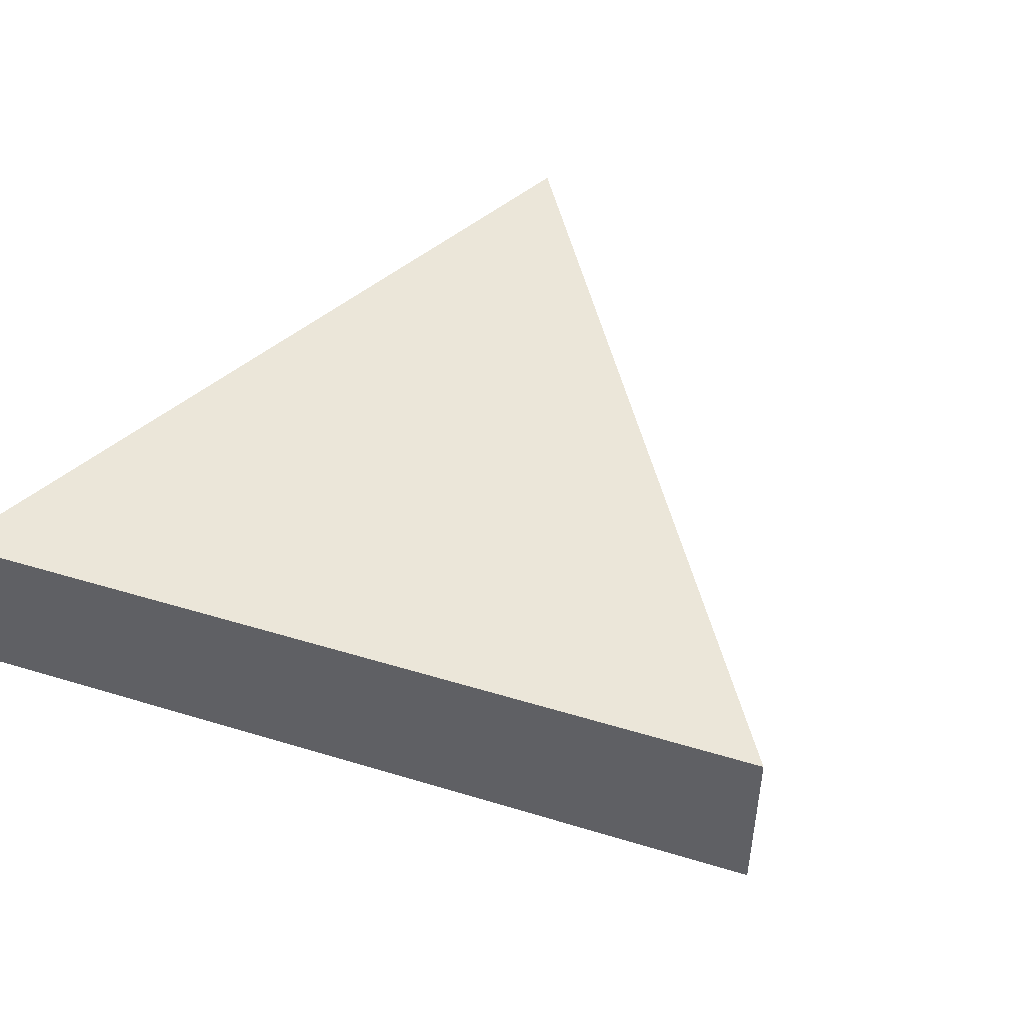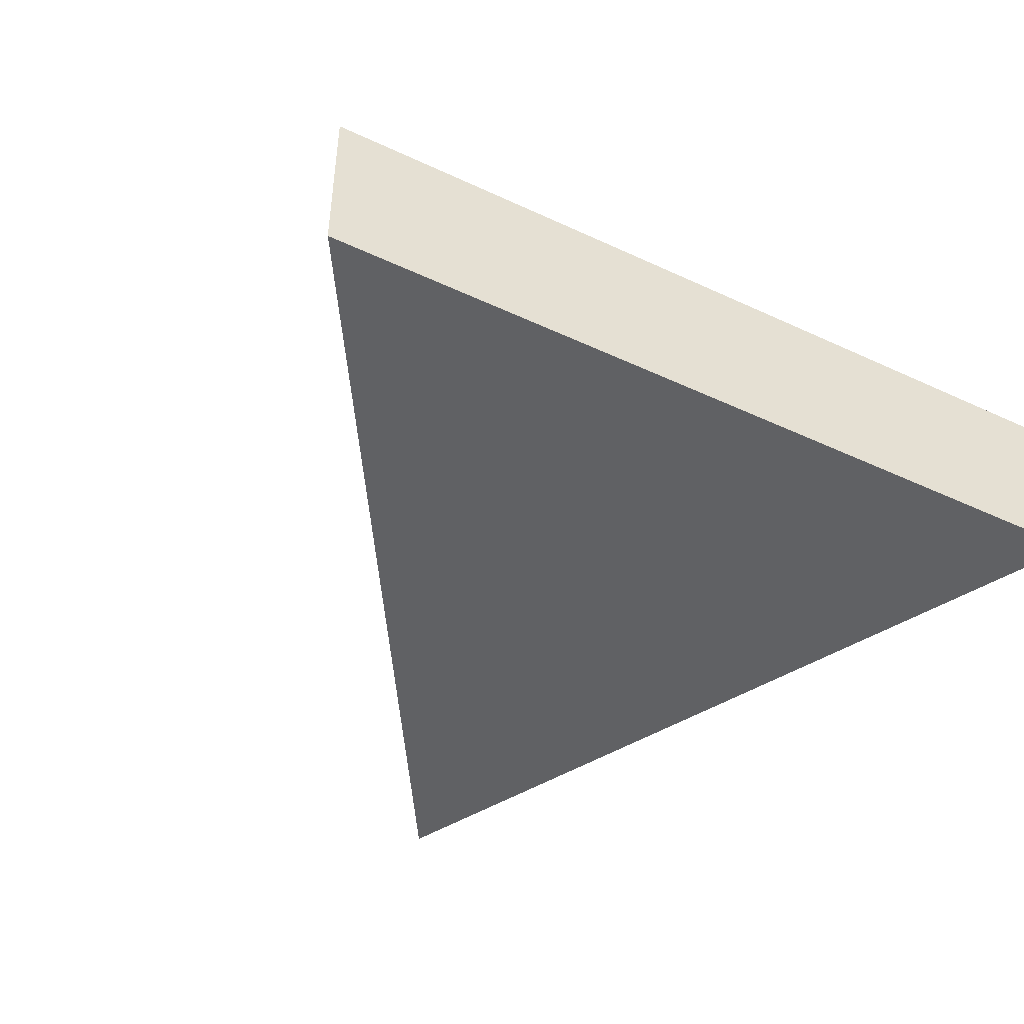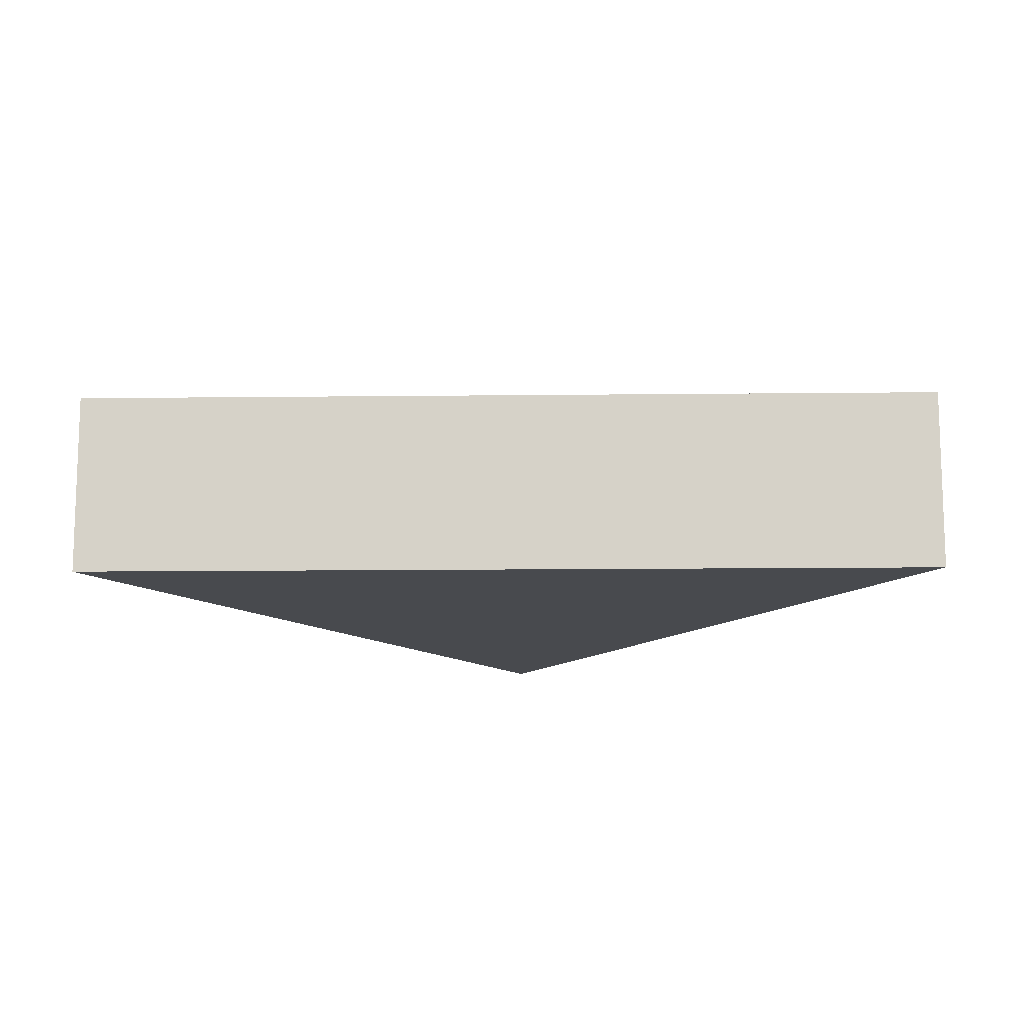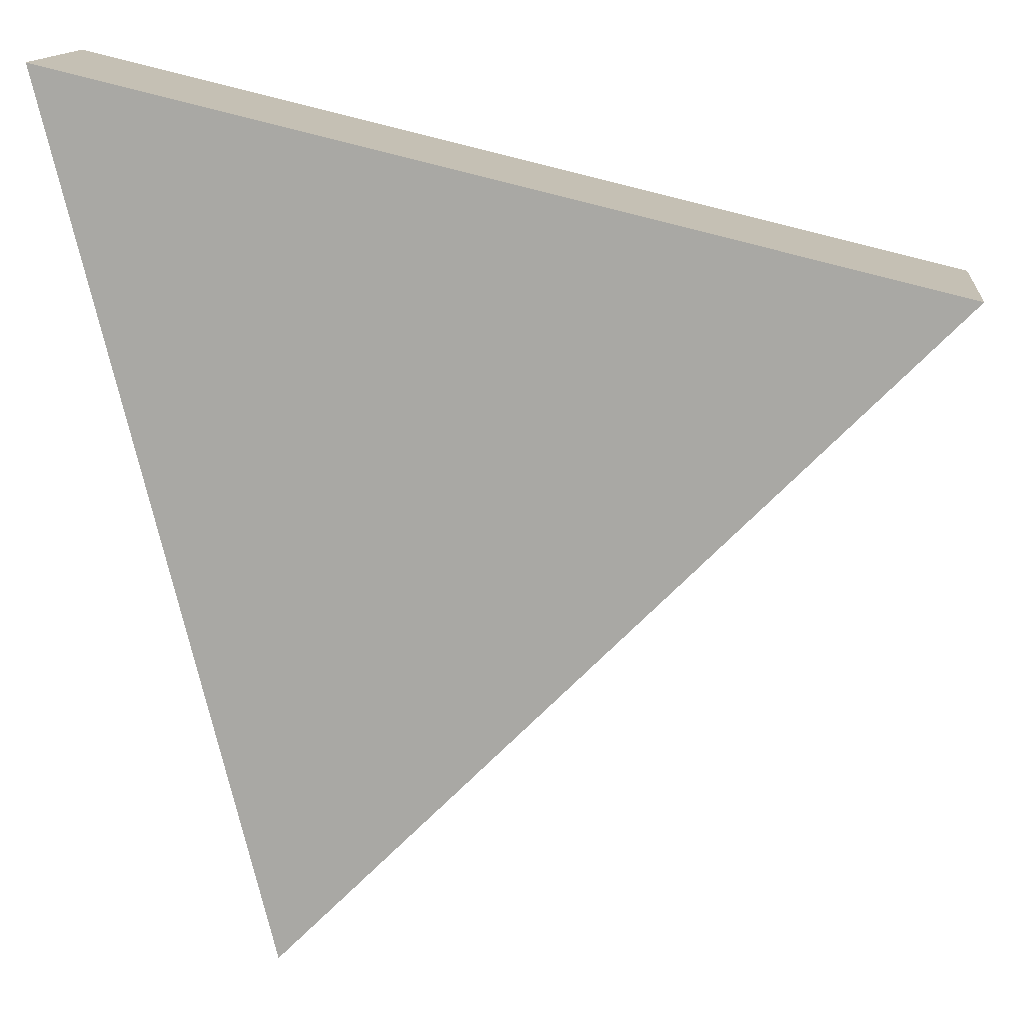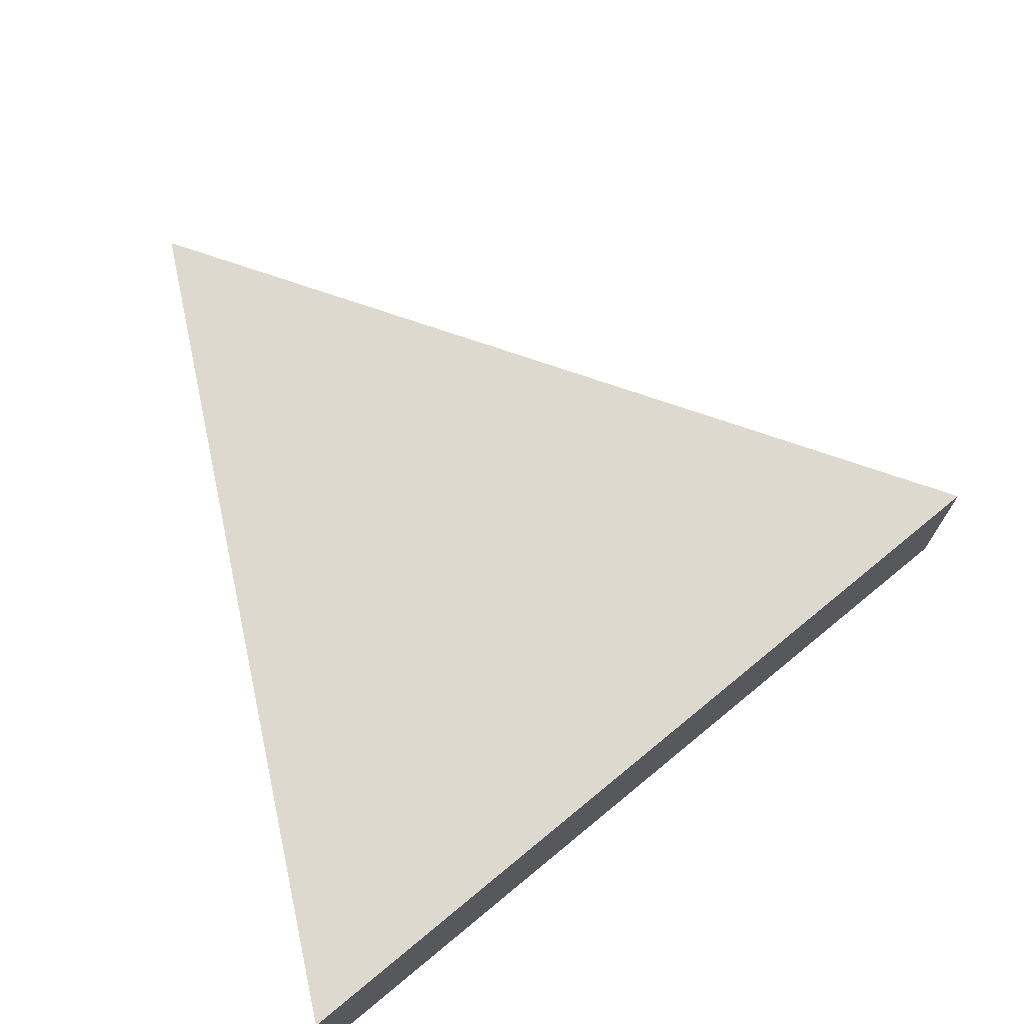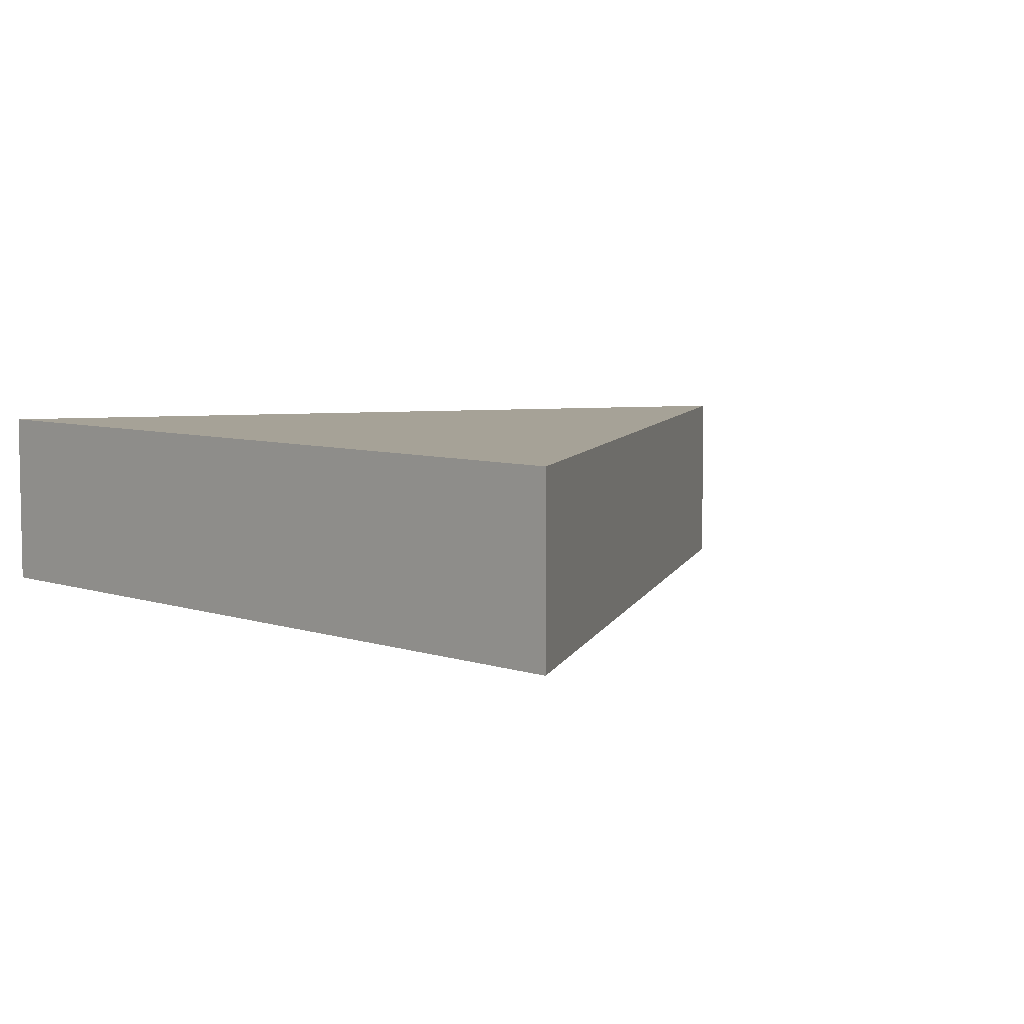
<metadata>
{"format":"obj","ext":"obj","renderer":"f3d","projection":"perspective","resolution":1024,"background":"white","views":[{"elev":47.6,"azim":32.3,"up":"+Y"},{"elev":-47.0,"azim":-131.6,"up":"+Y"},{"elev":-12.8,"azim":136.2,"up":"+Y"},{"elev":14.0,"azim":5.6,"up":"+Z"},{"elev":71.7,"azim":-26.1,"up":"+Y"},{"elev":6.4,"azim":58.7,"up":"+Y"}]}
</metadata>
<code>
v 0.03944 -0.01 0.01203
v 0.03944 -0.01 0.01203
v 0.03944 -0.01 0.01203
v -0.05056 -0.01 0.03341
v -0.05056 -0.01 0.03341
v -0.05056 -0.01 0.03341
v -0.02852 -0.01 -0.05659
v -0.02852 -0.01 -0.05659
v -0.02852 -0.01 -0.05659
v -0.02852 0.01 -0.05659
v -0.02852 0.01 -0.05659
v -0.02852 0.01 -0.05659
v 0.03944 0.01 0.01203
v 0.03944 0.01 0.01203
v 0.03944 0.01 0.01203
v -0.05056 0.01 0.03341
v -0.05056 0.01 0.03341
v -0.05056 0.01 0.03341
f 4 12 9
f 10 18 15
f 14 17 2
f 12 4 16
f 6 2 17
f 1 8 11
f 11 13 1
f 7 3 5

</code>
